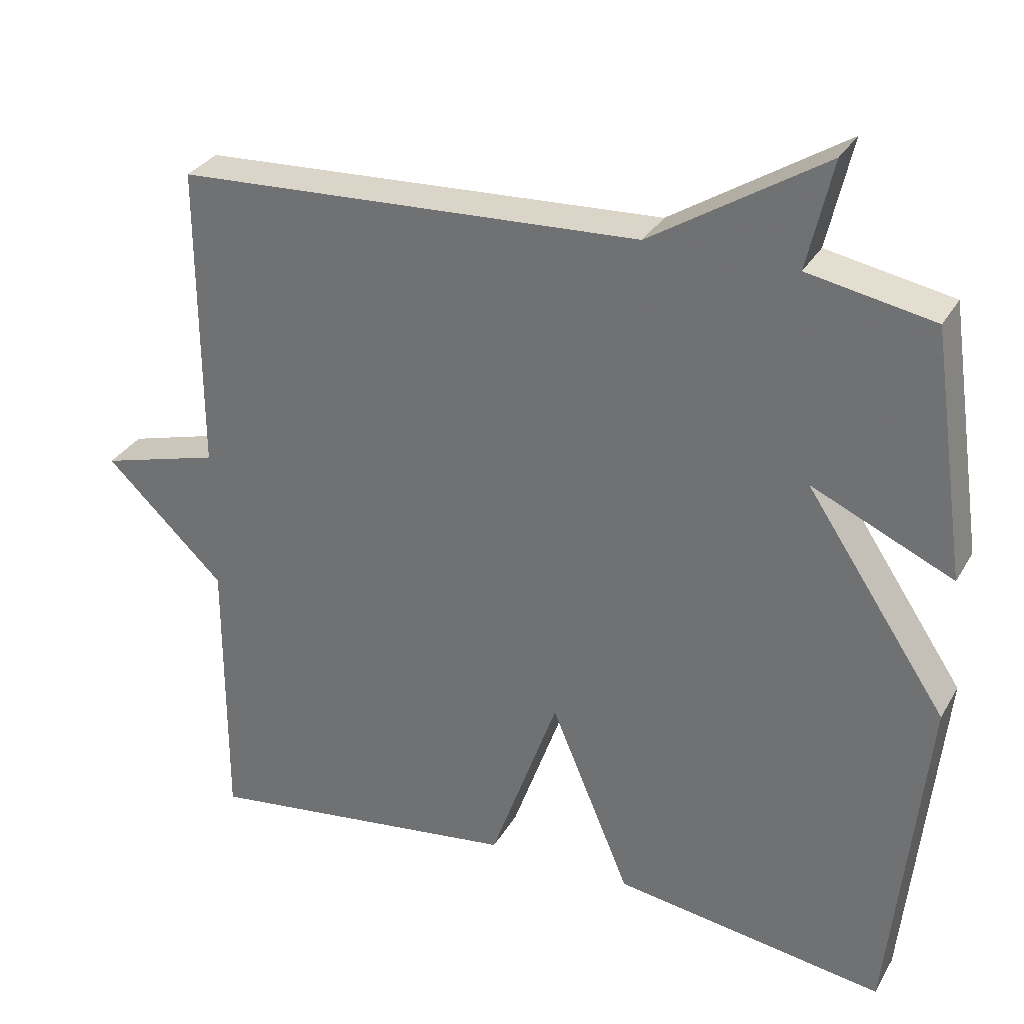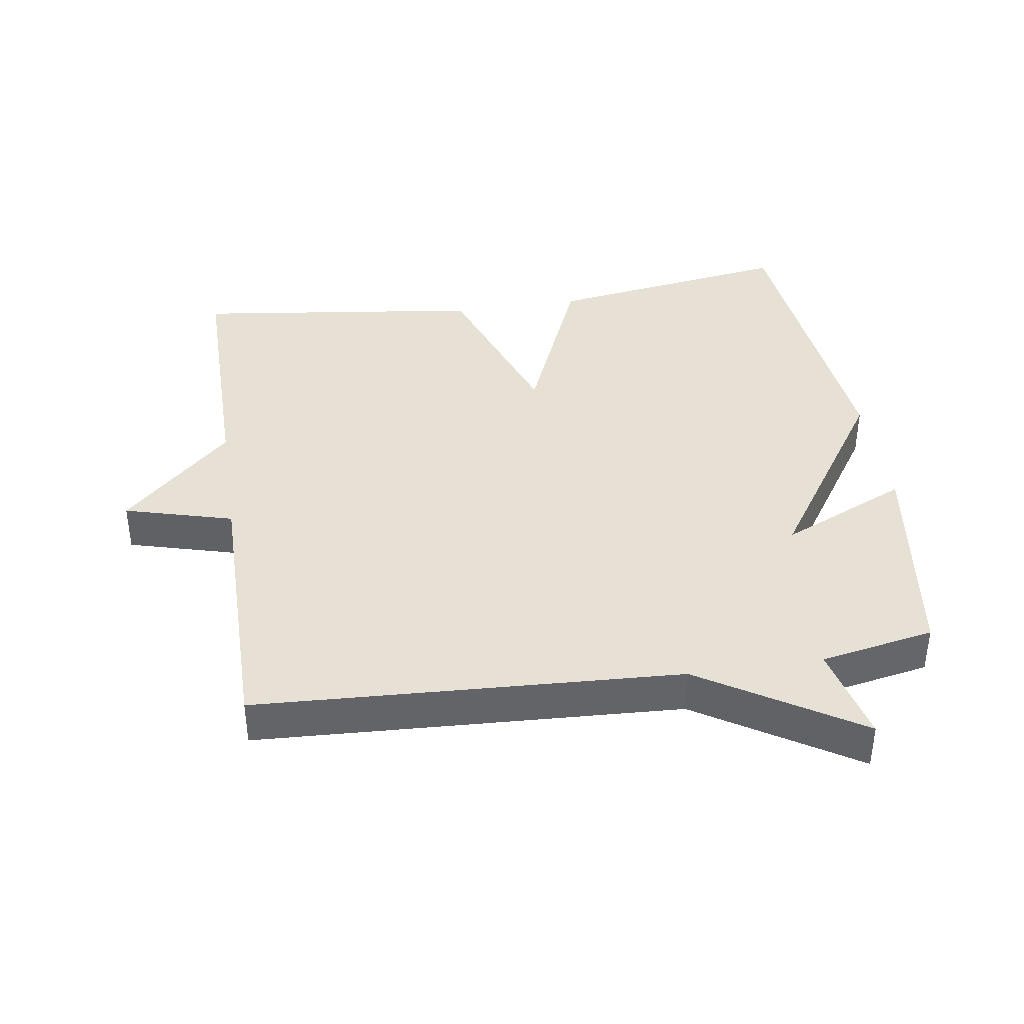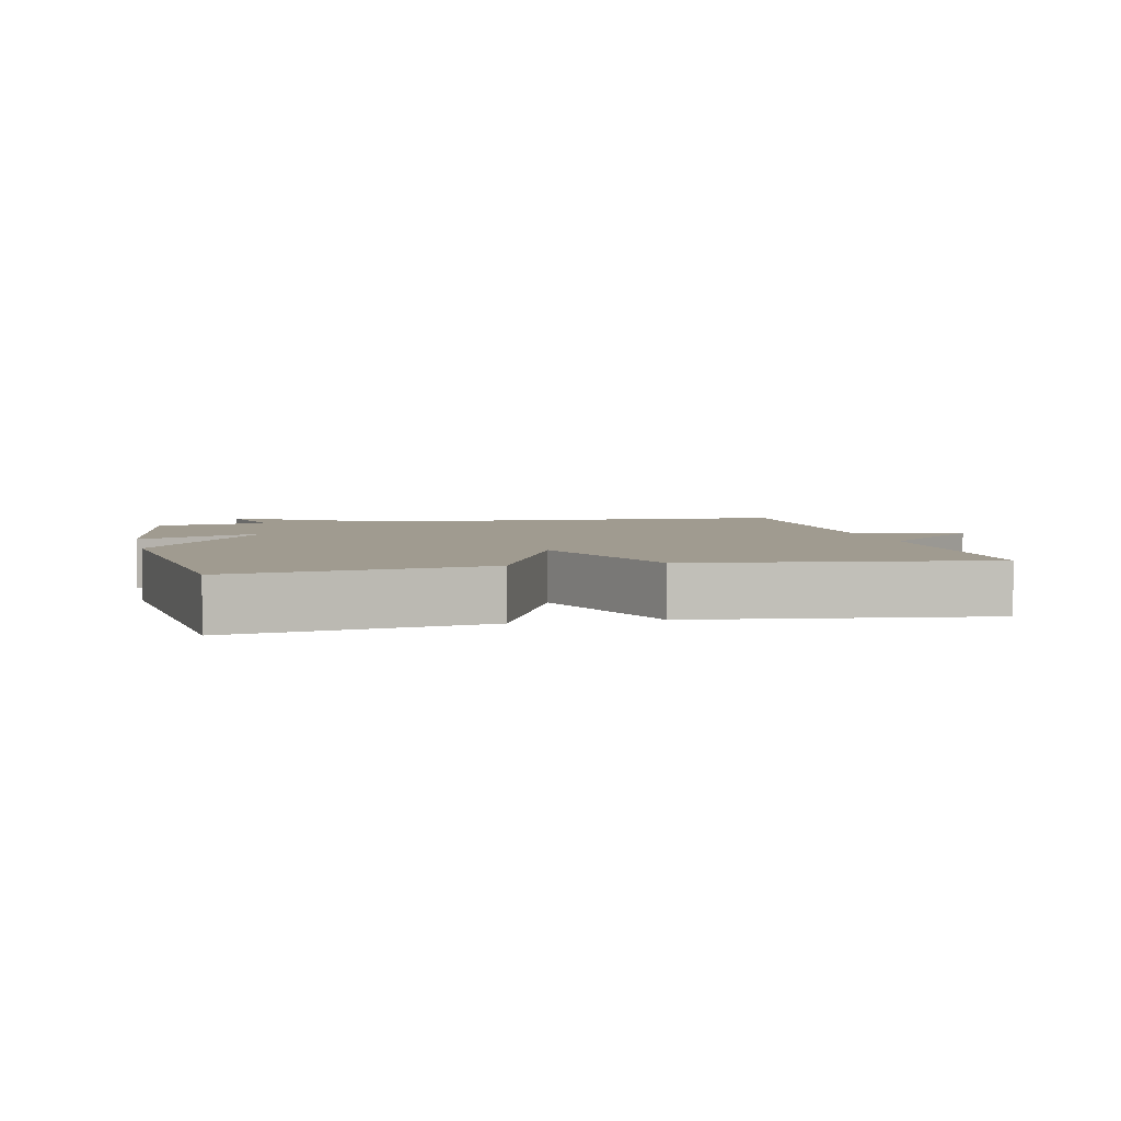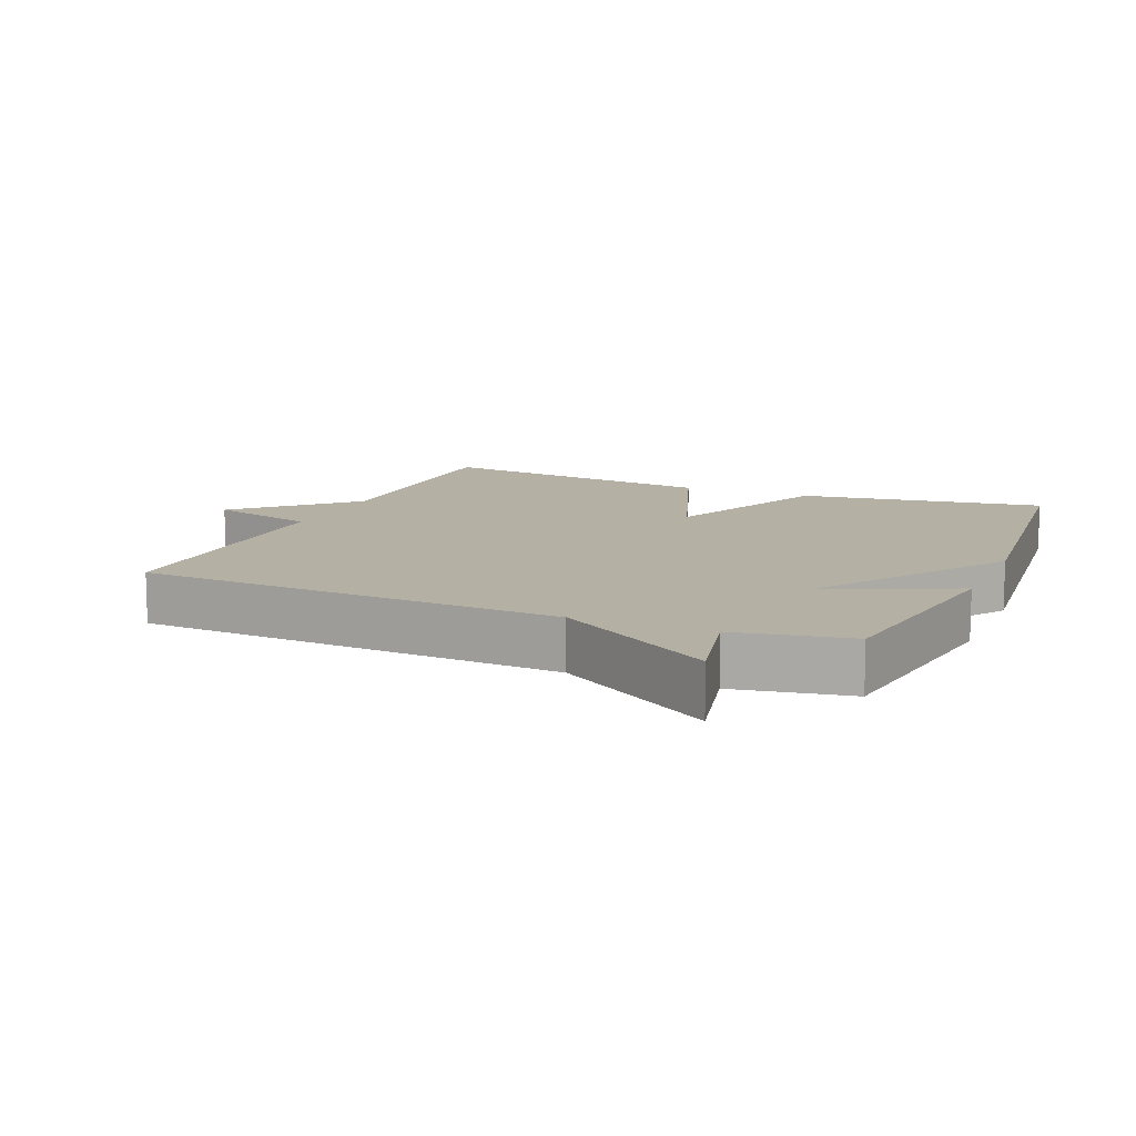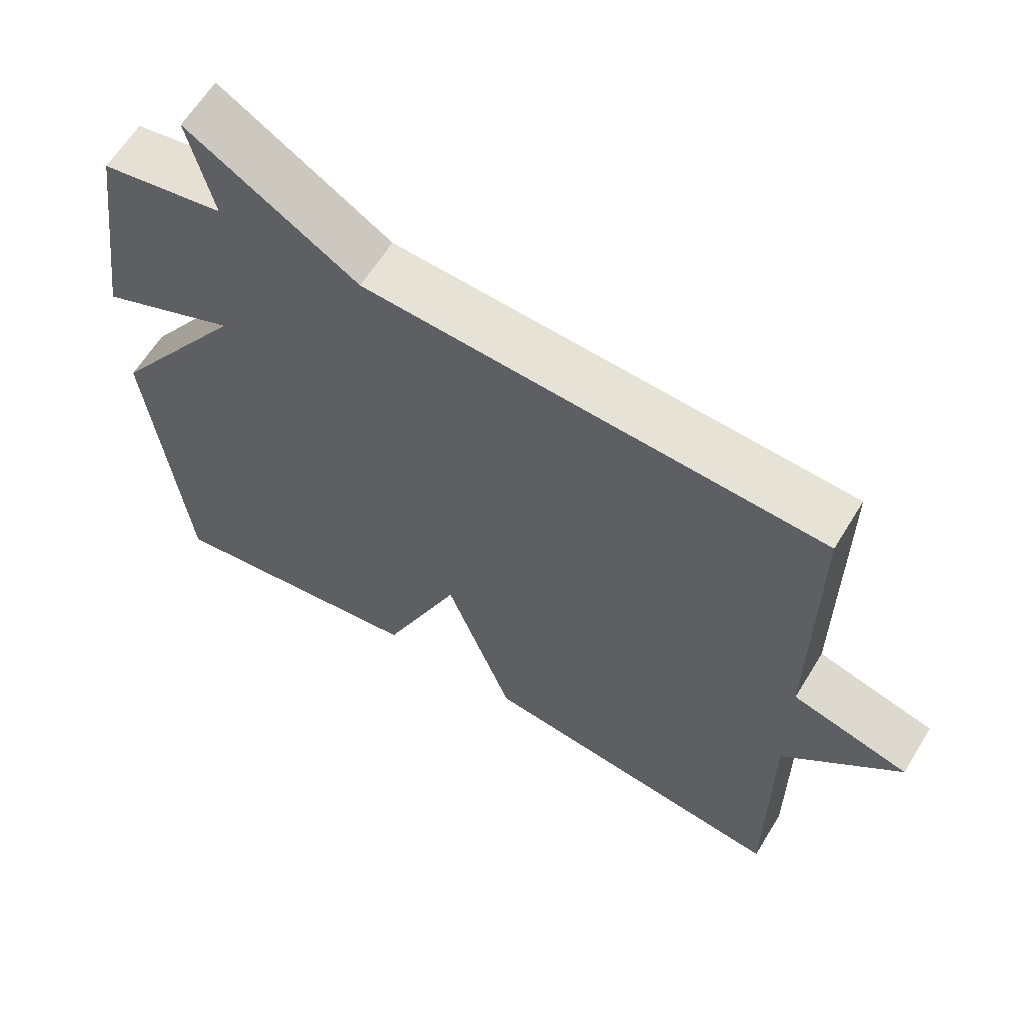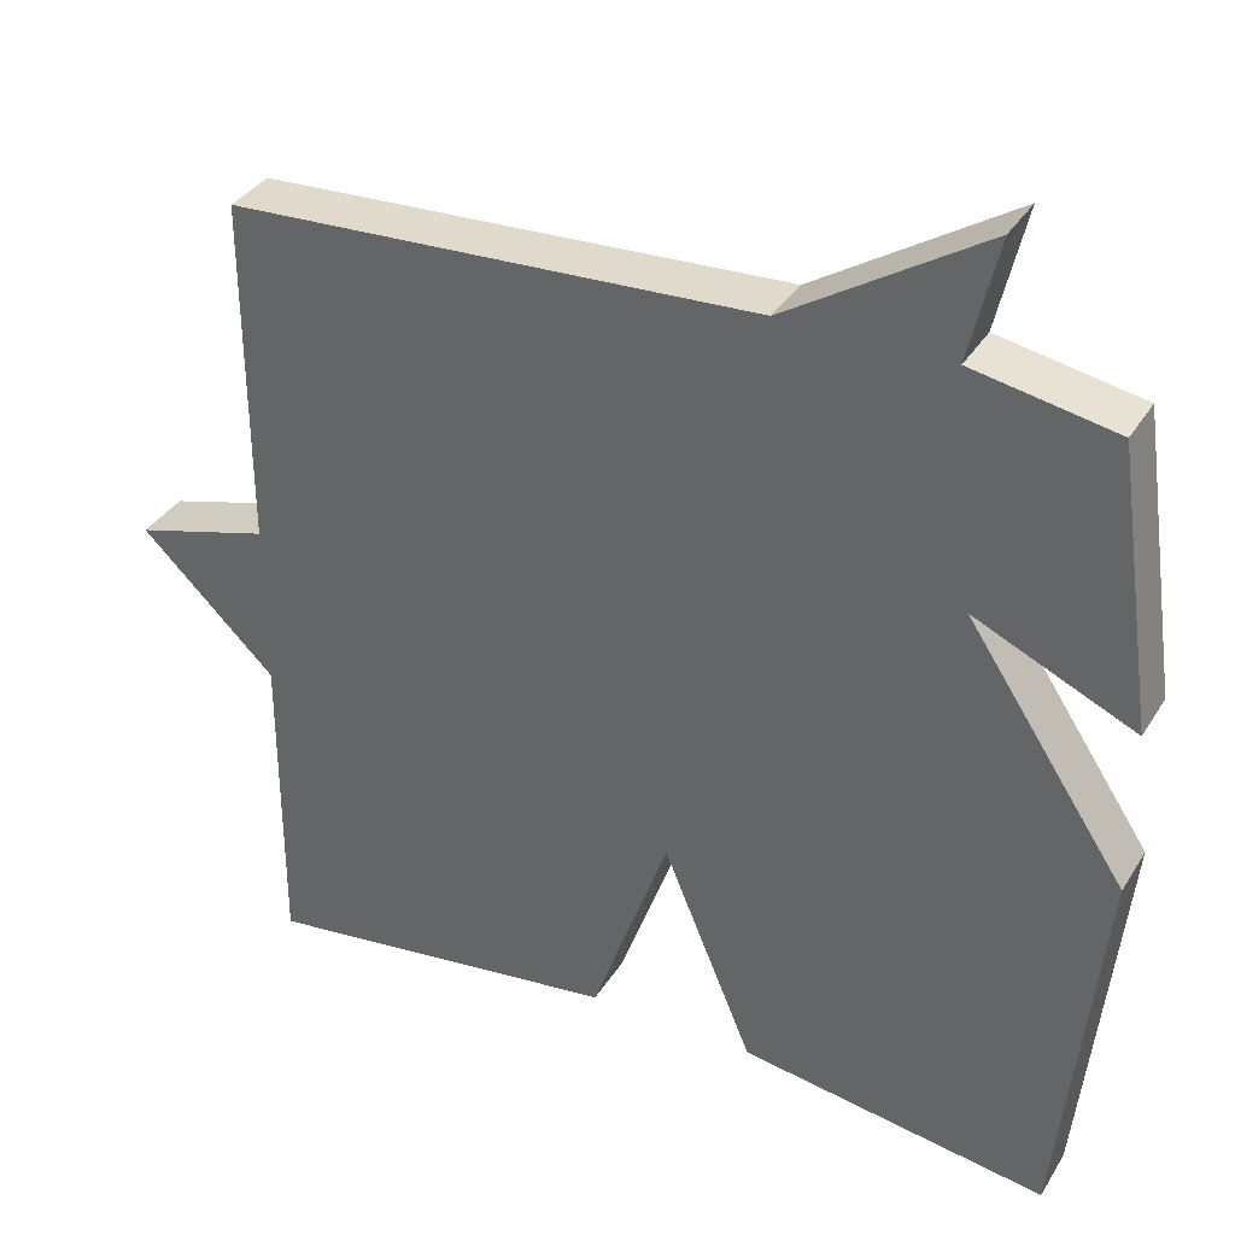
<metadata>
{"format":"obj","ext":"obj","renderer":"f3d","projection":"perspective","resolution":1024,"background":"white","views":[{"elev":31.0,"azim":25.3,"up":"+Z"},{"elev":39.2,"azim":-8.7,"up":"+Y"},{"elev":4.2,"azim":167.1,"up":"+Y"},{"elev":11.4,"azim":23.1,"up":"+Y"},{"elev":62.4,"azim":-148.6,"up":"+Z"},{"elev":35.3,"azim":27.8,"up":"+Z"}]}
</metadata>
<code>
v -0.5 0.07 -0.5
v -0.499 0.07 -0.118
v -0.661 0.07 0.037
v -0.499 0.07 0.082
v -0.5 0.07 0.5
v 0.13 0.07 0.532
v 0.364 0.07 0.679
v 0.33 0.07 0.532
v 0.5 0.07 0.5
v 0.548 0.07 0.167
v 0.357 0.07 0.253
v 0.548 0.07 -0.033
v 0.5 0.07 -0.5
v 0.132 0.07 -0.444
v 0.024 0.07 -0.186
v -0.068 0.07 -0.444
v -0.5 0 -0.5
v -0.499 0 -0.118
v -0.661 0 0.037
v -0.499 0 0.082
v -0.5 0 0.5
v 0.13 0 0.532
v 0.364 0 0.679
v 0.33 0 0.532
v 0.5 0 0.5
v 0.548 0 0.167
v 0.357 0 0.253
v 0.548 0 -0.033
v 0.5 0 -0.5
v 0.132 0 -0.444
v 0.024 0 -0.186
v -0.068 0 -0.444
f 15 16 1 2
f 13 14 15
f 12 13 15
f 11 12 15
f 2 3 4
f 15 2 4
f 11 15 4
f 8 9 10 11
f 4 5 6
f 11 4 6
f 8 11 6
f 6 7 8
f 18 17 32 31
f 31 30 29
f 31 29 28
f 31 28 27
f 20 19 18
f 20 18 31
f 20 31 27
f 27 26 25 24
f 22 21 20
f 22 20 27
f 22 27 24
f 24 23 22
f 1 17 18 2
f 2 18 19 3
f 3 19 20 4
f 4 20 21 5
f 5 21 22 6
f 6 22 23 7
f 7 23 24 8
f 8 24 25 9
f 9 25 26 10
f 10 26 27 11
f 11 27 28 12
f 12 28 29 13
f 13 29 30 14
f 14 30 31 15
f 15 31 32 16
f 16 32 17 1

</code>
